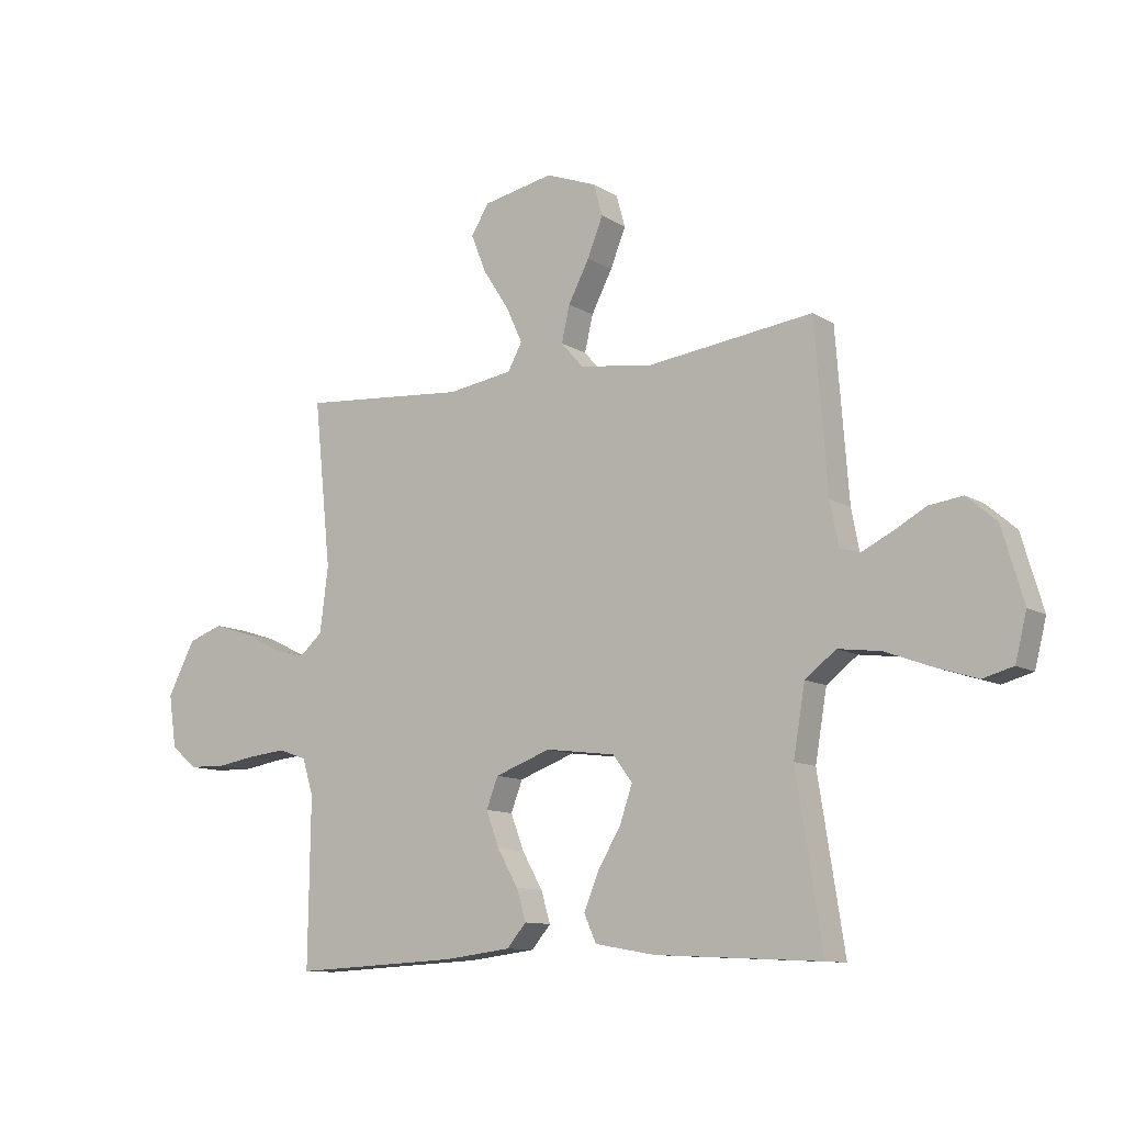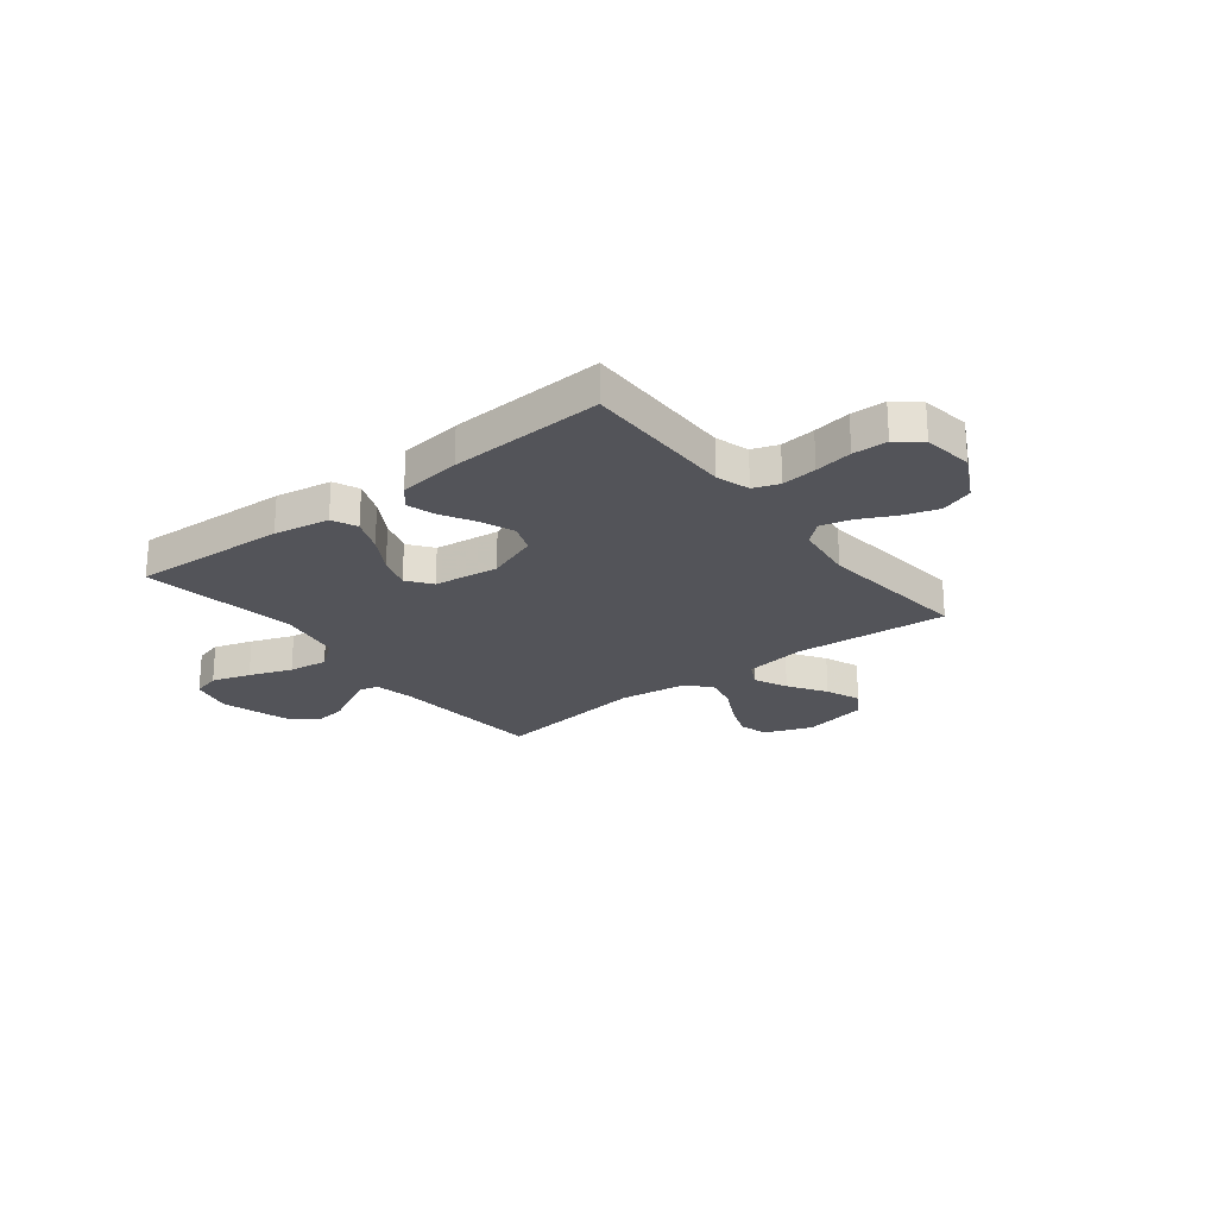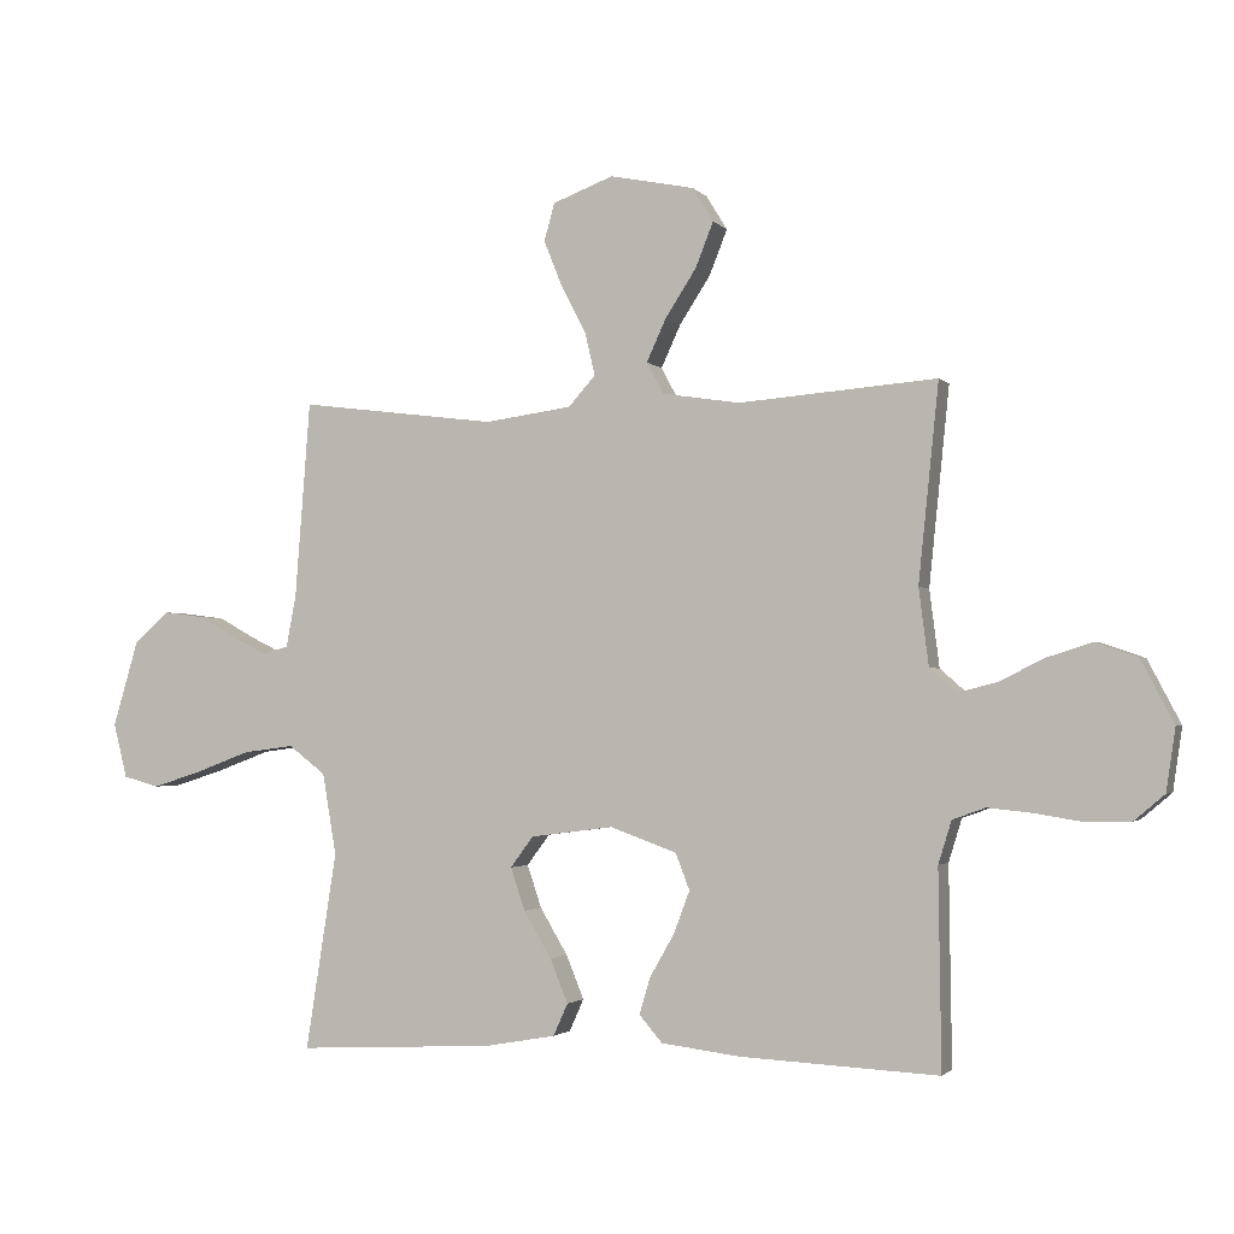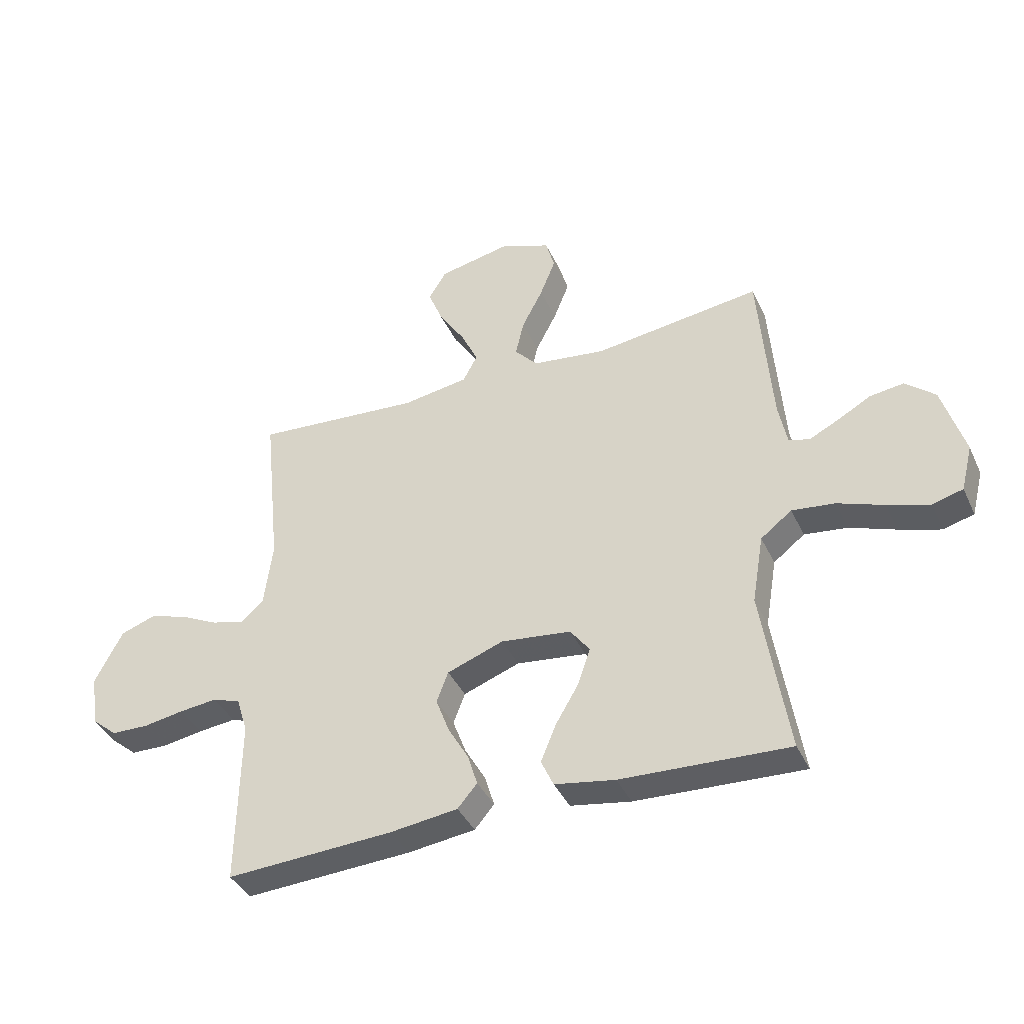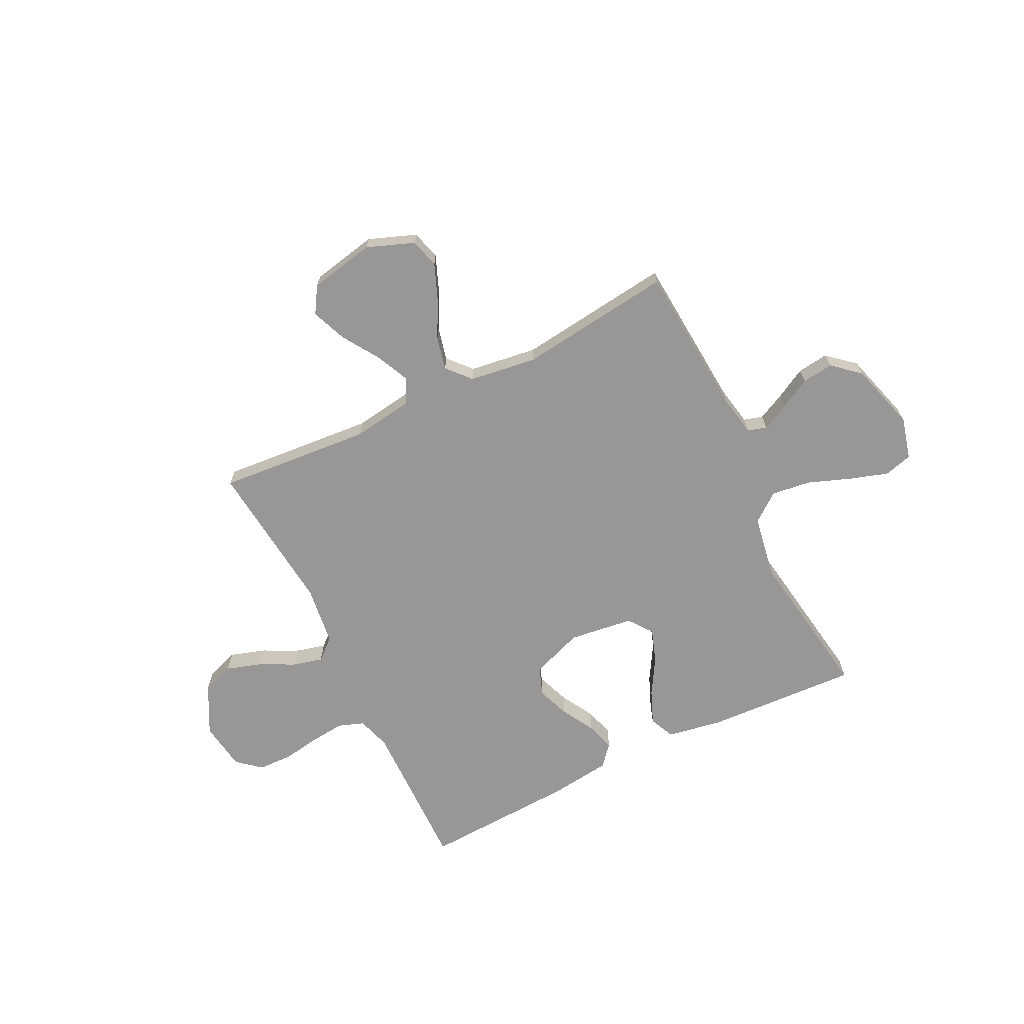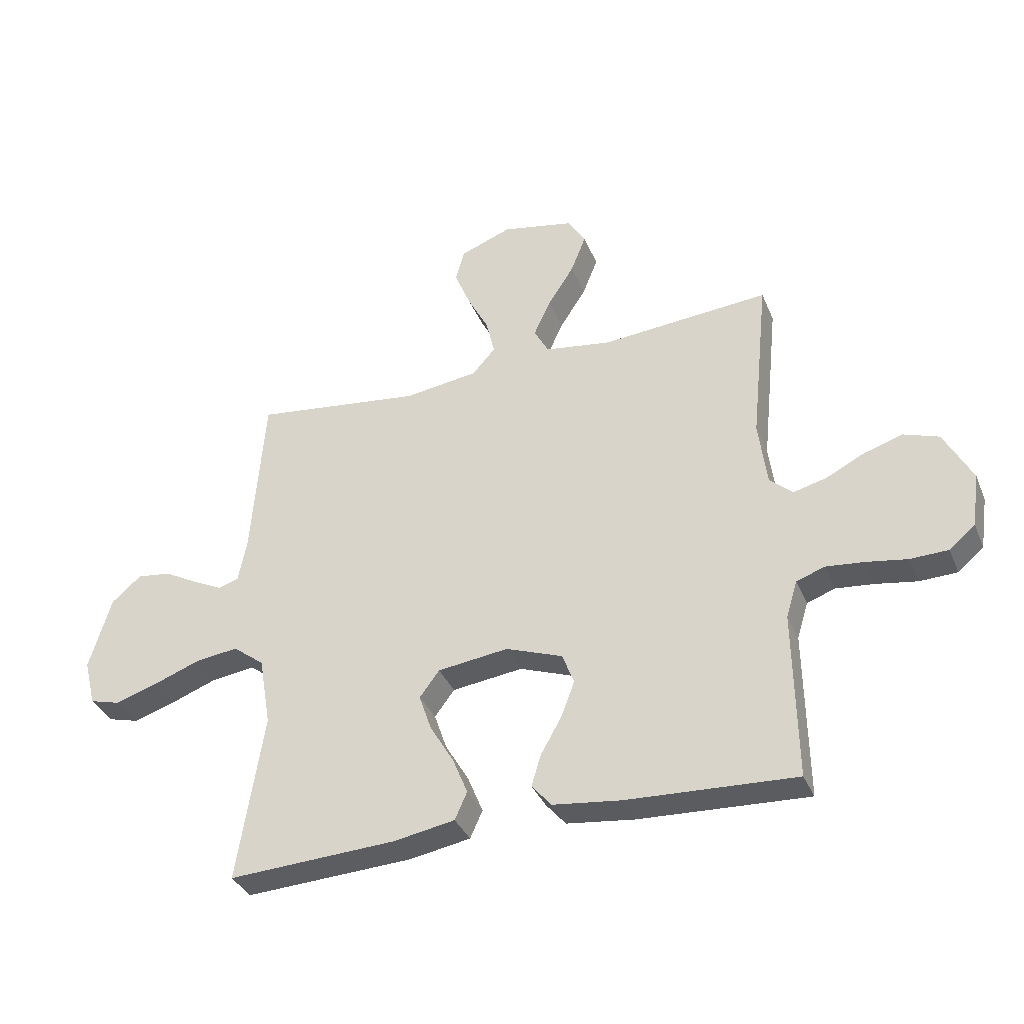
<metadata>
{"format":"obj","ext":"obj","renderer":"f3d","projection":"perspective","resolution":1024,"background":"white","views":[{"elev":-10.8,"azim":34.2,"up":"+Z"},{"elev":-23.7,"azim":-141.9,"up":"+Y"},{"elev":-2.1,"azim":-160.7,"up":"+Z"},{"elev":-39.7,"azim":23.3,"up":"+Z"},{"elev":-68.2,"azim":26.2,"up":"+Y"},{"elev":-35.6,"azim":-159.2,"up":"+Z"}]}
</metadata>
<code>
v 0.5 0.07 0.5
v 0.523 0.07 0.2
v 0.538 0.07 0.122
v 0.575 0.07 0.111
v 0.628 0.07 0.137
v 0.688 0.07 0.17
v 0.749 0.07 0.178
v 0.802 0.07 0.132
v 0.841 0.07 0
v 0.82 0.07 -0.083
v 0.765 0.07 -0.098
v 0.69 0.07 -0.074
v 0.607 0.07 -0.043
v 0.53 0.07 -0.033
v 0.474 0.07 -0.076
v 0.453 0.07 -0.2
v 0.5 0.07 -0.5
v 0.2 0.07 -0.485
v 0.092 0.07 -0.466
v 0.07 0.07 -0.417
v 0.097 0.07 -0.351
v 0.139 0.07 -0.28
v 0.161 0.07 -0.215
v 0.126 0.07 -0.168
v 0 0.07 -0.152
v -0.101 0.07 -0.189
v -0.122 0.07 -0.244
v -0.098 0.07 -0.308
v -0.061 0.07 -0.373
v -0.044 0.07 -0.429
v -0.079 0.07 -0.47
v -0.2 0.07 -0.485
v -0.5 0.07 -0.5
v -0.496 0.07 -0.2
v -0.516 0.07 -0.135
v -0.566 0.07 -0.117
v -0.634 0.07 -0.124
v -0.707 0.07 -0.136
v -0.774 0.07 -0.134
v -0.82 0.07 -0.095
v -0.834 0.07 0
v -0.784 0.07 0.096
v -0.721 0.07 0.118
v -0.652 0.07 0.096
v -0.584 0.07 0.062
v -0.525 0.07 0.047
v -0.484 0.07 0.083
v -0.469 0.07 0.2
v -0.5 0.07 0.5
v -0.2 0.07 0.476
v -0.082 0.07 0.494
v -0.056 0.07 0.542
v -0.086 0.07 0.607
v -0.133 0.07 0.68
v -0.16 0.07 0.748
v -0.128 0.07 0.8
v 0 0.07 0.826
v 0.092 0.07 0.791
v 0.108 0.07 0.734
v 0.08 0.07 0.664
v 0.042 0.07 0.591
v 0.027 0.07 0.526
v 0.068 0.07 0.48
v 0.2 0.07 0.462
v 0.5 0 0.5
v 0.523 0 0.2
v 0.538 0 0.122
v 0.575 0 0.111
v 0.628 0 0.137
v 0.688 0 0.17
v 0.749 0 0.178
v 0.802 0 0.132
v 0.841 0 0
v 0.82 0 -0.083
v 0.765 0 -0.098
v 0.69 0 -0.074
v 0.607 0 -0.043
v 0.53 0 -0.033
v 0.474 0 -0.076
v 0.453 0 -0.2
v 0.5 0 -0.5
v 0.2 0 -0.485
v 0.092 0 -0.466
v 0.07 0 -0.417
v 0.097 0 -0.351
v 0.139 0 -0.28
v 0.161 0 -0.215
v 0.126 0 -0.168
v 0 0 -0.152
v -0.101 0 -0.189
v -0.122 0 -0.244
v -0.098 0 -0.308
v -0.061 0 -0.373
v -0.044 0 -0.429
v -0.079 0 -0.47
v -0.2 0 -0.485
v -0.5 0 -0.5
v -0.496 0 -0.2
v -0.516 0 -0.135
v -0.566 0 -0.117
v -0.634 0 -0.124
v -0.707 0 -0.136
v -0.774 0 -0.134
v -0.82 0 -0.095
v -0.834 0 0
v -0.784 0 0.096
v -0.721 0 0.118
v -0.652 0 0.096
v -0.584 0 0.062
v -0.525 0 0.047
v -0.484 0 0.083
v -0.469 0 0.2
v -0.5 0 0.5
v -0.2 0 0.476
v -0.082 0 0.494
v -0.056 0 0.542
v -0.086 0 0.607
v -0.133 0 0.68
v -0.16 0 0.748
v -0.128 0 0.8
v 0 0 0.826
v 0.092 0 0.791
v 0.108 0 0.734
v 0.08 0 0.664
v 0.042 0 0.591
v 0.027 0 0.526
v 0.068 0 0.48
v 0.2 0 0.462
f 58 59 60 61
f 56 57 58 61
f 56 61 62
f 53 54 55 56
f 52 53 56 62
f 51 52 62 63
f 48 49 50
f 47 48 50 51
f 42 43 44 45
f 42 45 46
f 41 42 46
f 40 41 46
f 37 38 39 40
f 36 37 40 46
f 35 36 46 47
f 31 32 33 34
f 28 29 30 31
f 27 28 31 34
f 26 27 34 35
f 19 20 21 22
f 19 22 23
f 16 17 18 19
f 15 16 19 23
f 14 15 23 24
f 10 11 12 13
f 8 9 10 13
f 8 13 14
f 5 6 7 8
f 4 5 8 14
f 3 4 14 24
f 64 1 2
f 25 26 35 47
f 47 51 63 64
f 24 25 47 64
f 2 3 24 64
f 125 124 123 122
f 125 122 121 120
f 126 125 120
f 120 119 118 117
f 126 120 117 116
f 127 126 116 115
f 114 113 112
f 115 114 112 111
f 109 108 107 106
f 110 109 106
f 110 106 105
f 110 105 104
f 104 103 102 101
f 110 104 101 100
f 111 110 100 99
f 98 97 96 95
f 95 94 93 92
f 98 95 92 91
f 99 98 91 90
f 86 85 84 83
f 87 86 83
f 83 82 81 80
f 87 83 80 79
f 88 87 79 78
f 77 76 75 74
f 77 74 73 72
f 78 77 72
f 72 71 70 69
f 78 72 69 68
f 88 78 68 67
f 66 65 128
f 111 99 90 89
f 128 127 115 111
f 128 111 89 88
f 128 88 67 66
f 1 65 66 2
f 2 66 67 3
f 3 67 68 4
f 4 68 69 5
f 5 69 70 6
f 6 70 71 7
f 7 71 72 8
f 8 72 73 9
f 9 73 74 10
f 10 74 75 11
f 11 75 76 12
f 12 76 77 13
f 13 77 78 14
f 14 78 79 15
f 15 79 80 16
f 16 80 81 17
f 17 81 82 18
f 18 82 83 19
f 19 83 84 20
f 20 84 85 21
f 21 85 86 22
f 22 86 87 23
f 23 87 88 24
f 24 88 89 25
f 25 89 90 26
f 26 90 91 27
f 27 91 92 28
f 28 92 93 29
f 29 93 94 30
f 30 94 95 31
f 31 95 96 32
f 32 96 97 33
f 33 97 98 34
f 34 98 99 35
f 35 99 100 36
f 36 100 101 37
f 37 101 102 38
f 38 102 103 39
f 39 103 104 40
f 40 104 105 41
f 41 105 106 42
f 42 106 107 43
f 43 107 108 44
f 44 108 109 45
f 45 109 110 46
f 46 110 111 47
f 47 111 112 48
f 48 112 113 49
f 49 113 114 50
f 50 114 115 51
f 51 115 116 52
f 52 116 117 53
f 53 117 118 54
f 54 118 119 55
f 55 119 120 56
f 56 120 121 57
f 57 121 122 58
f 58 122 123 59
f 59 123 124 60
f 60 124 125 61
f 61 125 126 62
f 62 126 127 63
f 63 127 128 64
f 64 128 65 1

</code>
